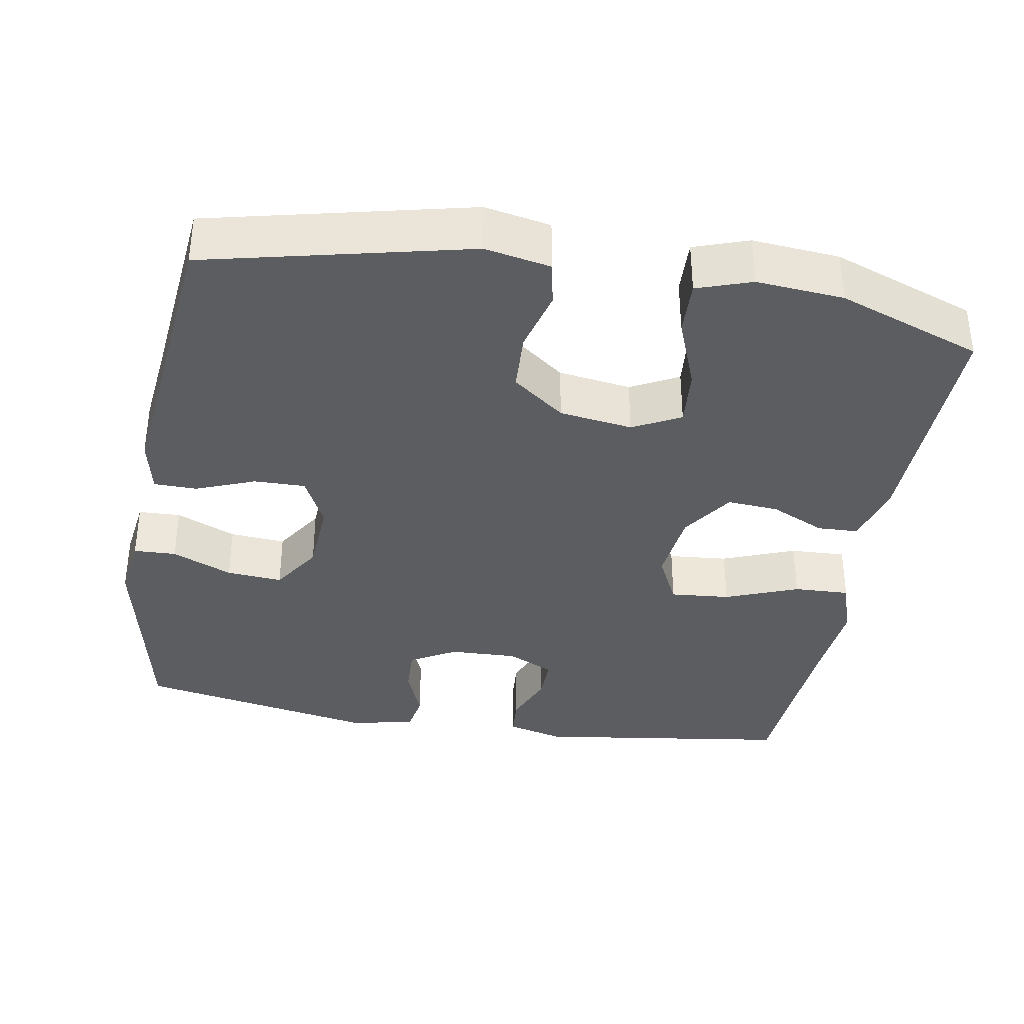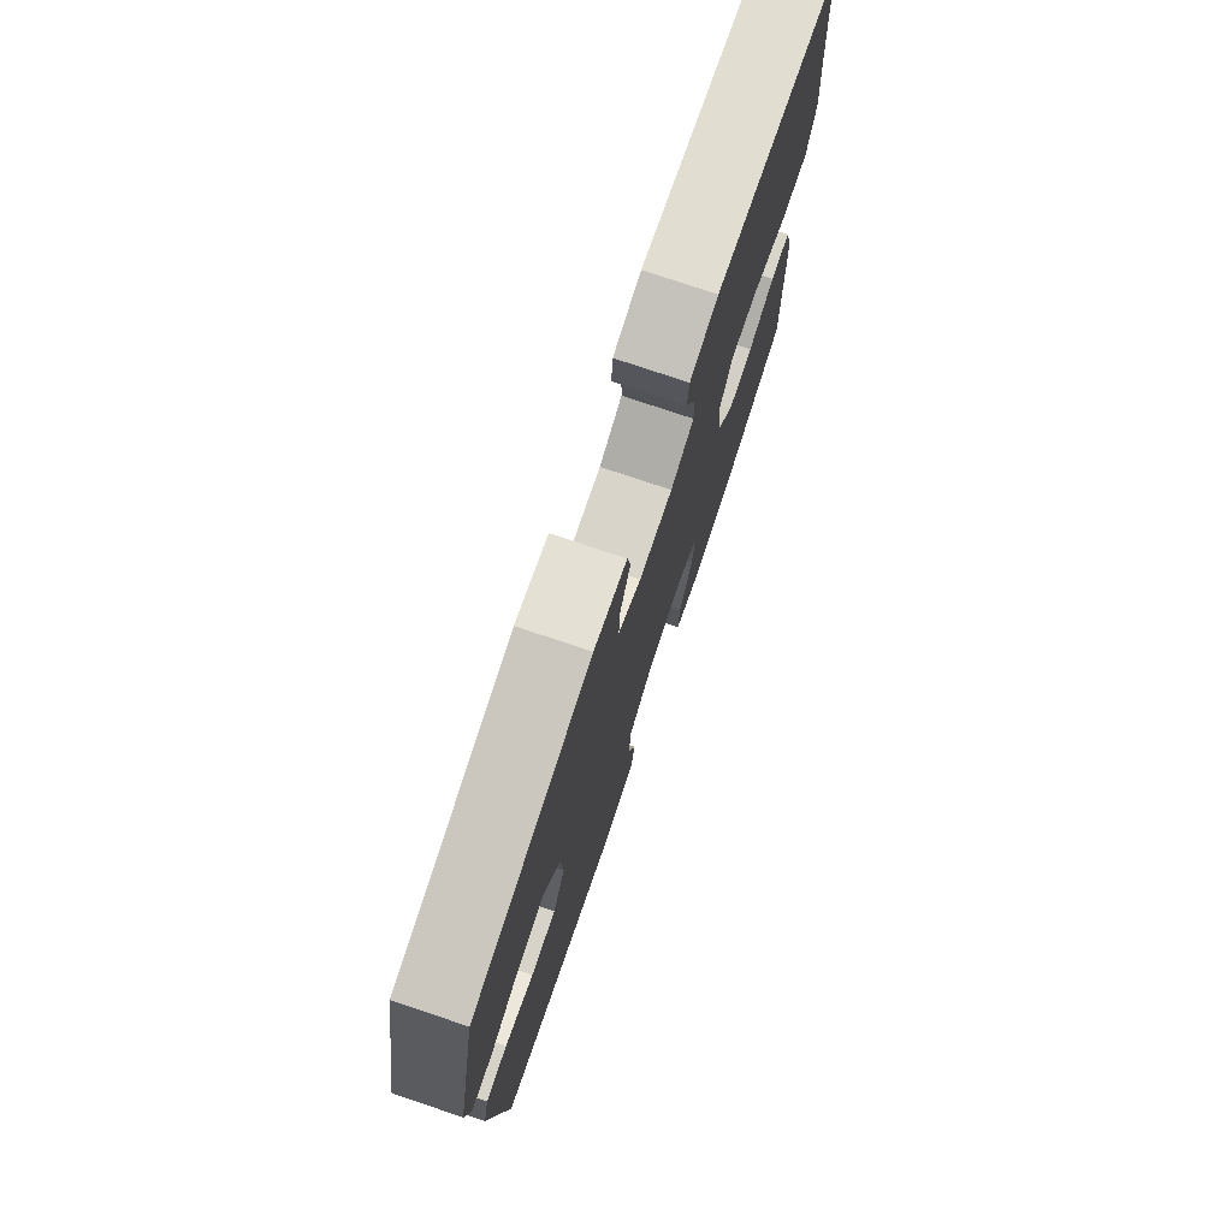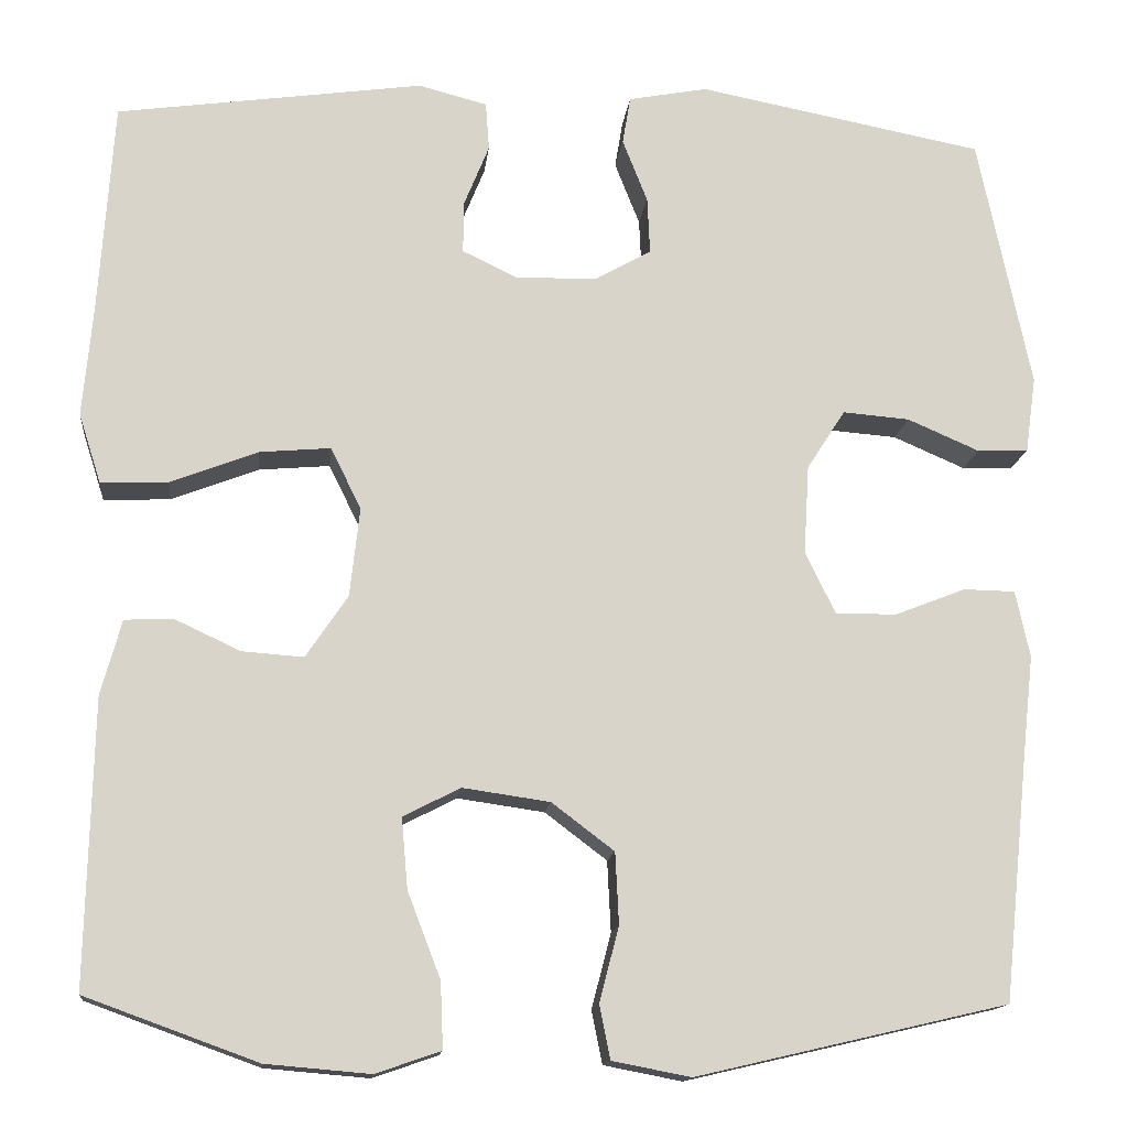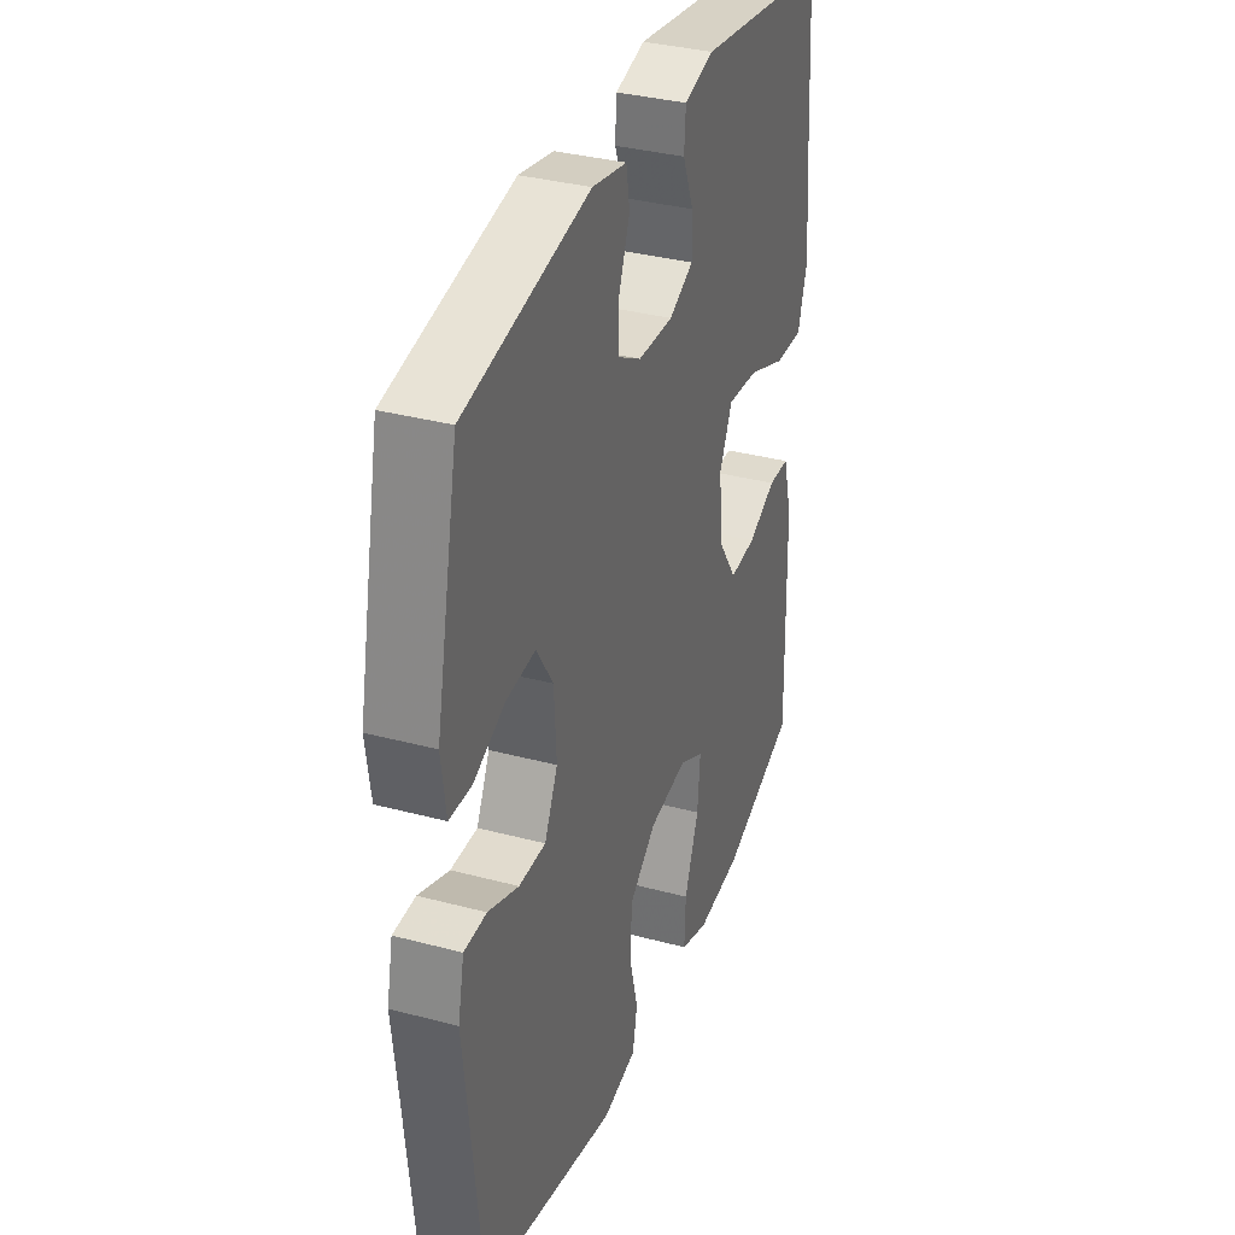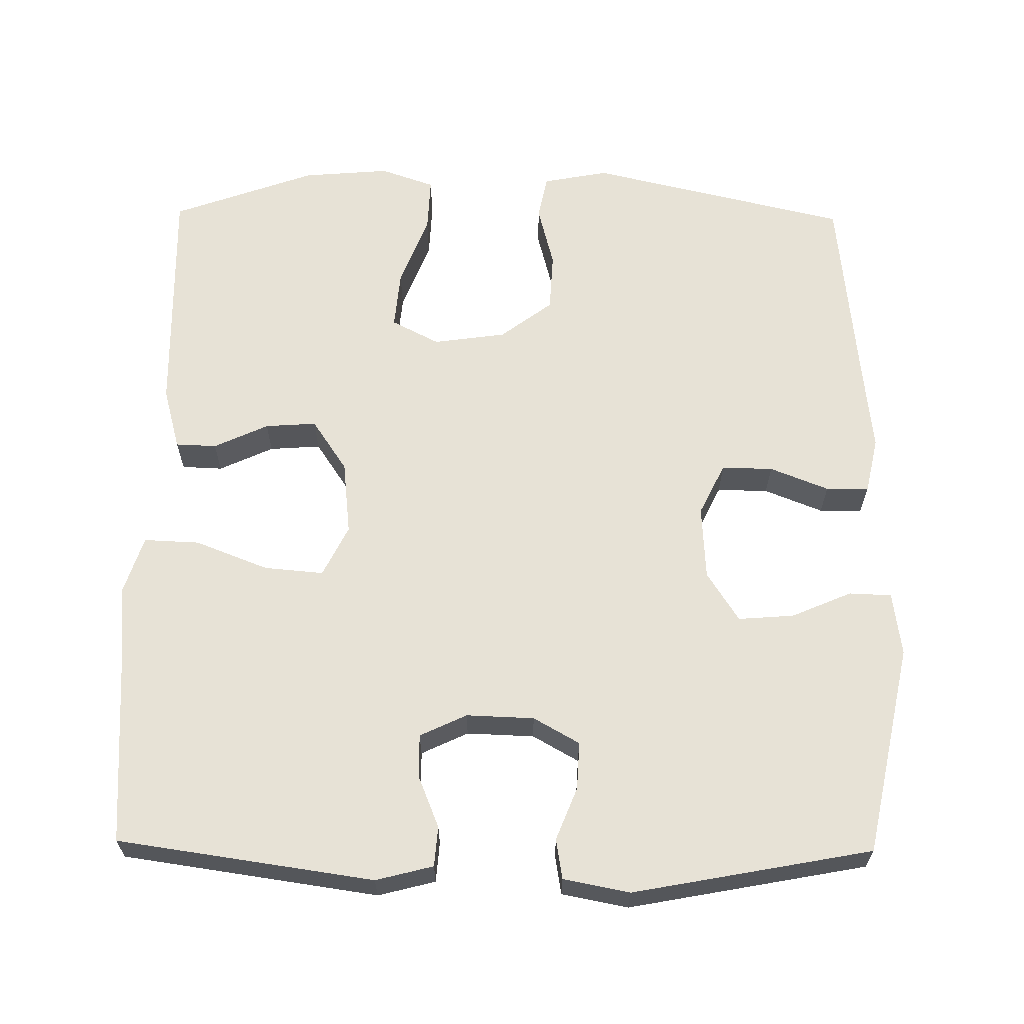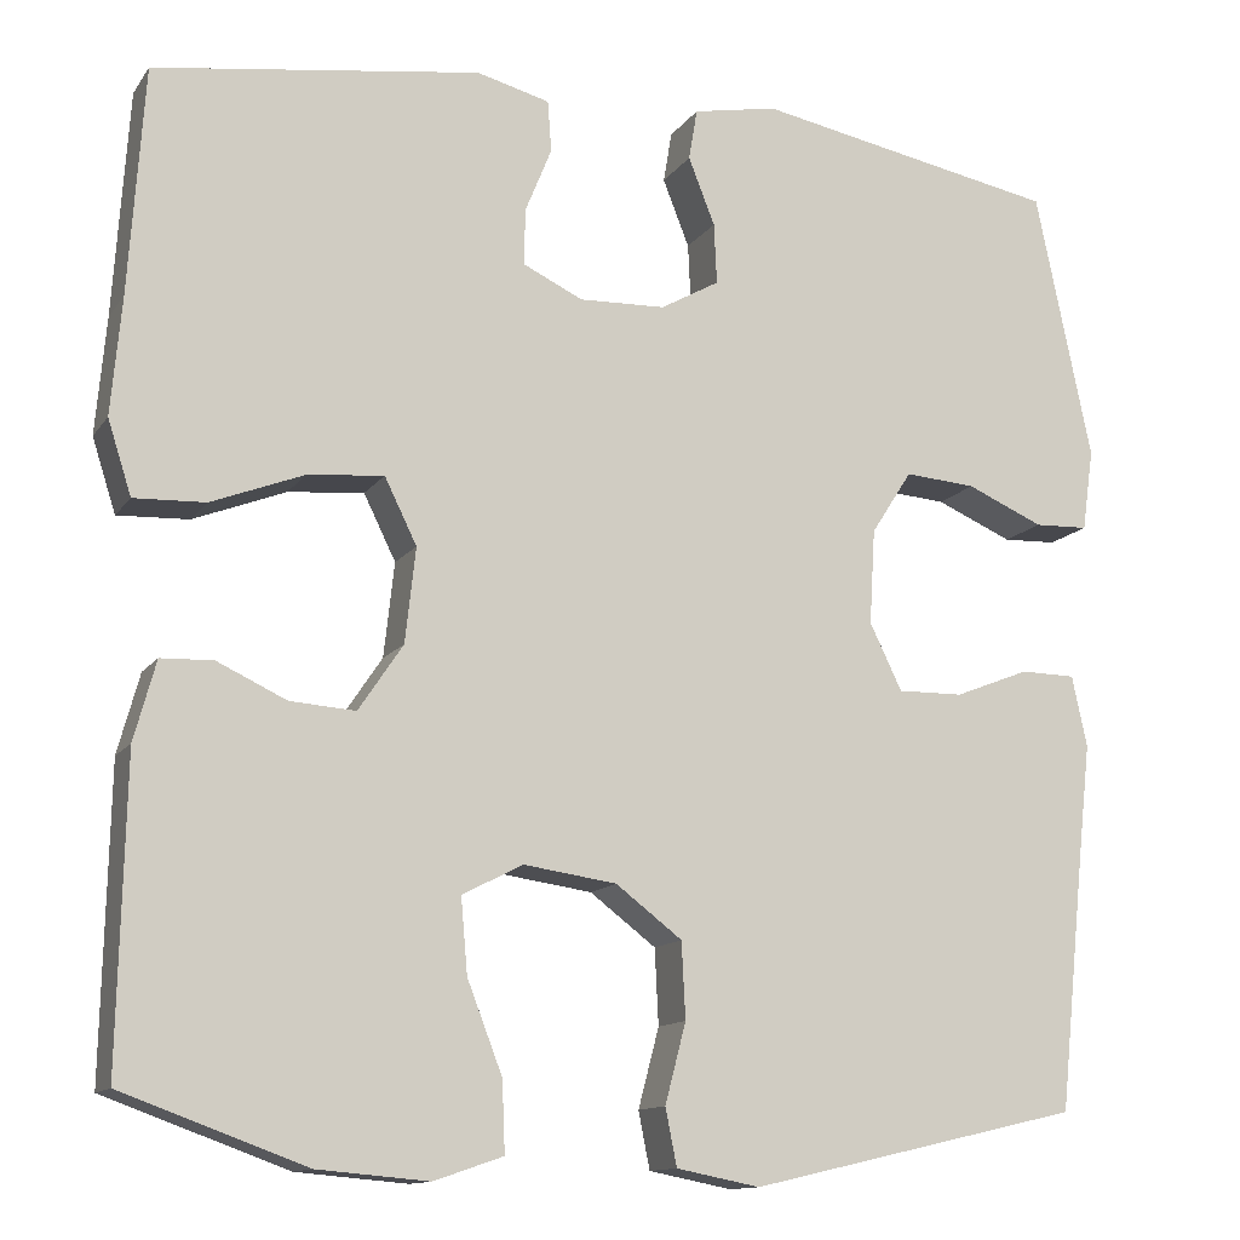
<metadata>
{"format":"obj","ext":"obj","renderer":"f3d","projection":"perspective","resolution":1024,"background":"white","views":[{"elev":-36.3,"azim":170.2,"up":"+Y"},{"elev":76.7,"azim":108.6,"up":"+Z"},{"elev":-14.4,"azim":-6.2,"up":"+Z"},{"elev":34.6,"azim":109.7,"up":"+Z"},{"elev":63.5,"azim":0.8,"up":"+Y"},{"elev":-12.7,"azim":-21.8,"up":"+Z"}]}
</metadata>
<code>
v -0.5 0.07 0.5
v -0.156 0.07 0.549
v -0.079 0.07 0.529
v -0.075 0.07 0.475
v -0.103 0.07 0.406
v -0.104 0.07 0.347
v -0.041 0.07 0.317
v 0.05 0.07 0.32
v 0.112 0.07 0.355
v 0.109 0.07 0.419
v 0.081 0.07 0.49
v 0.09 0.07 0.544
v 0.179 0.07 0.561
v 0.5 0.07 0.5
v 0.559 0.07 0.216
v 0.547 0.07 0.13
v 0.49 0.07 0.128
v 0.409 0.07 0.163
v 0.334 0.07 0.169
v 0.291 0.07 0.102
v 0.285 0.07 0.002
v 0.319 0.07 -0.068
v 0.388 0.07 -0.067
v 0.467 0.07 -0.036
v 0.525 0.07 -0.037
v 0.541 0.07 -0.112
v 0.528 0.07 -0.229
v 0.5 0.07 -0.5
v 0.15 0.07 -0.581
v 0.062 0.07 -0.564
v 0.05 0.07 -0.504
v 0.072 0.07 -0.42
v 0.068 0.07 -0.34
v -0.002 0.07 -0.287
v -0.1 0.07 -0.273
v -0.164 0.07 -0.306
v -0.157 0.07 -0.385
v -0.12 0.07 -0.481
v -0.117 0.07 -0.555
v -0.19 0.07 -0.58
v -0.307 0.07 -0.57
v -0.5 0.07 -0.5
v -0.493 0.07 -0.179
v -0.47 0.07 -0.095
v -0.415 0.07 -0.093
v -0.342 0.07 -0.127
v -0.273 0.07 -0.132
v -0.226 0.07 -0.062
v -0.215 0.07 0.038
v -0.249 0.07 0.107
v -0.329 0.07 0.1
v -0.427 0.07 0.062
v -0.502 0.07 0.059
v -0.527 0.07 0.137
v -0.516 0.07 0.261
v -0.5 0 0.5
v -0.156 0 0.549
v -0.079 0 0.529
v -0.075 0 0.475
v -0.103 0 0.406
v -0.104 0 0.347
v -0.041 0 0.317
v 0.05 0 0.32
v 0.112 0 0.355
v 0.109 0 0.419
v 0.081 0 0.49
v 0.09 0 0.544
v 0.179 0 0.561
v 0.5 0 0.5
v 0.559 0 0.216
v 0.547 0 0.13
v 0.49 0 0.128
v 0.409 0 0.163
v 0.334 0 0.169
v 0.291 0 0.102
v 0.285 0 0.002
v 0.319 0 -0.068
v 0.388 0 -0.067
v 0.467 0 -0.036
v 0.525 0 -0.037
v 0.541 0 -0.112
v 0.528 0 -0.229
v 0.5 0 -0.5
v 0.15 0 -0.581
v 0.062 0 -0.564
v 0.05 0 -0.504
v 0.072 0 -0.42
v 0.068 0 -0.34
v -0.002 0 -0.287
v -0.1 0 -0.273
v -0.164 0 -0.306
v -0.157 0 -0.385
v -0.12 0 -0.481
v -0.117 0 -0.555
v -0.19 0 -0.58
v -0.307 0 -0.57
v -0.5 0 -0.5
v -0.493 0 -0.179
v -0.47 0 -0.095
v -0.415 0 -0.093
v -0.342 0 -0.127
v -0.273 0 -0.132
v -0.226 0 -0.062
v -0.215 0 0.038
v -0.249 0 0.107
v -0.329 0 0.1
v -0.427 0 0.062
v -0.502 0 0.059
v -0.527 0 0.137
v -0.516 0 0.261
f 52 53 54 55
f 51 52 55 1
f 50 51 1 2
f 49 50 2 3
f 48 49 3
f 43 44 45 46
f 43 46 47
f 42 43 47
f 41 42 47 48
f 37 38 39 40
f 36 37 40 41
f 29 30 31 32
f 27 28 29 32
f 27 32 33
f 26 27 33 34
f 23 24 25 26
f 22 23 26 34
f 15 16 17 18
f 15 18 19
f 14 15 19
f 13 14 19 20
f 10 11 12 13
f 9 10 13 20
f 3 4 5
f 41 48 3 5
f 36 41 5 6
f 35 36 6 7
f 21 22 34 35
f 21 35 7 8
f 8 9 20 21
f 110 109 108 107
f 56 110 107 106
f 57 56 106 105
f 58 57 105 104
f 58 104 103
f 101 100 99 98
f 102 101 98
f 102 98 97
f 103 102 97 96
f 95 94 93 92
f 96 95 92 91
f 87 86 85 84
f 87 84 83 82
f 88 87 82
f 89 88 82 81
f 81 80 79 78
f 89 81 78 77
f 73 72 71 70
f 74 73 70
f 74 70 69
f 75 74 69 68
f 68 67 66 65
f 75 68 65 64
f 60 59 58
f 60 58 103 96
f 61 60 96 91
f 62 61 91 90
f 90 89 77 76
f 63 62 90 76
f 76 75 64 63
f 1 56 57 2
f 2 57 58 3
f 3 58 59 4
f 4 59 60 5
f 5 60 61 6
f 6 61 62 7
f 7 62 63 8
f 8 63 64 9
f 9 64 65 10
f 10 65 66 11
f 11 66 67 12
f 12 67 68 13
f 13 68 69 14
f 14 69 70 15
f 15 70 71 16
f 16 71 72 17
f 17 72 73 18
f 18 73 74 19
f 19 74 75 20
f 20 75 76 21
f 21 76 77 22
f 22 77 78 23
f 23 78 79 24
f 24 79 80 25
f 25 80 81 26
f 26 81 82 27
f 27 82 83 28
f 28 83 84 29
f 29 84 85 30
f 30 85 86 31
f 31 86 87 32
f 32 87 88 33
f 33 88 89 34
f 34 89 90 35
f 35 90 91 36
f 36 91 92 37
f 37 92 93 38
f 38 93 94 39
f 39 94 95 40
f 40 95 96 41
f 41 96 97 42
f 42 97 98 43
f 43 98 99 44
f 44 99 100 45
f 45 100 101 46
f 46 101 102 47
f 47 102 103 48
f 48 103 104 49
f 49 104 105 50
f 50 105 106 51
f 51 106 107 52
f 52 107 108 53
f 53 108 109 54
f 54 109 110 55
f 55 110 56 1

</code>
